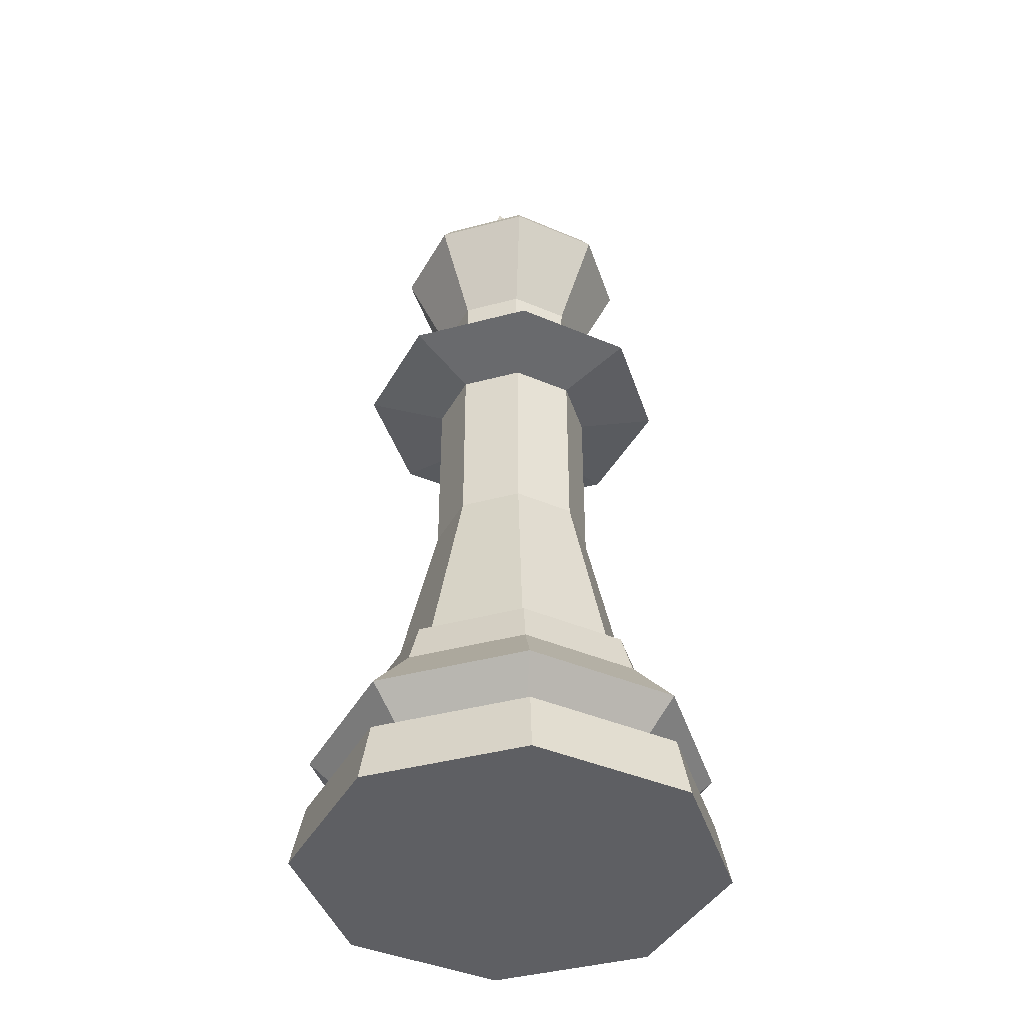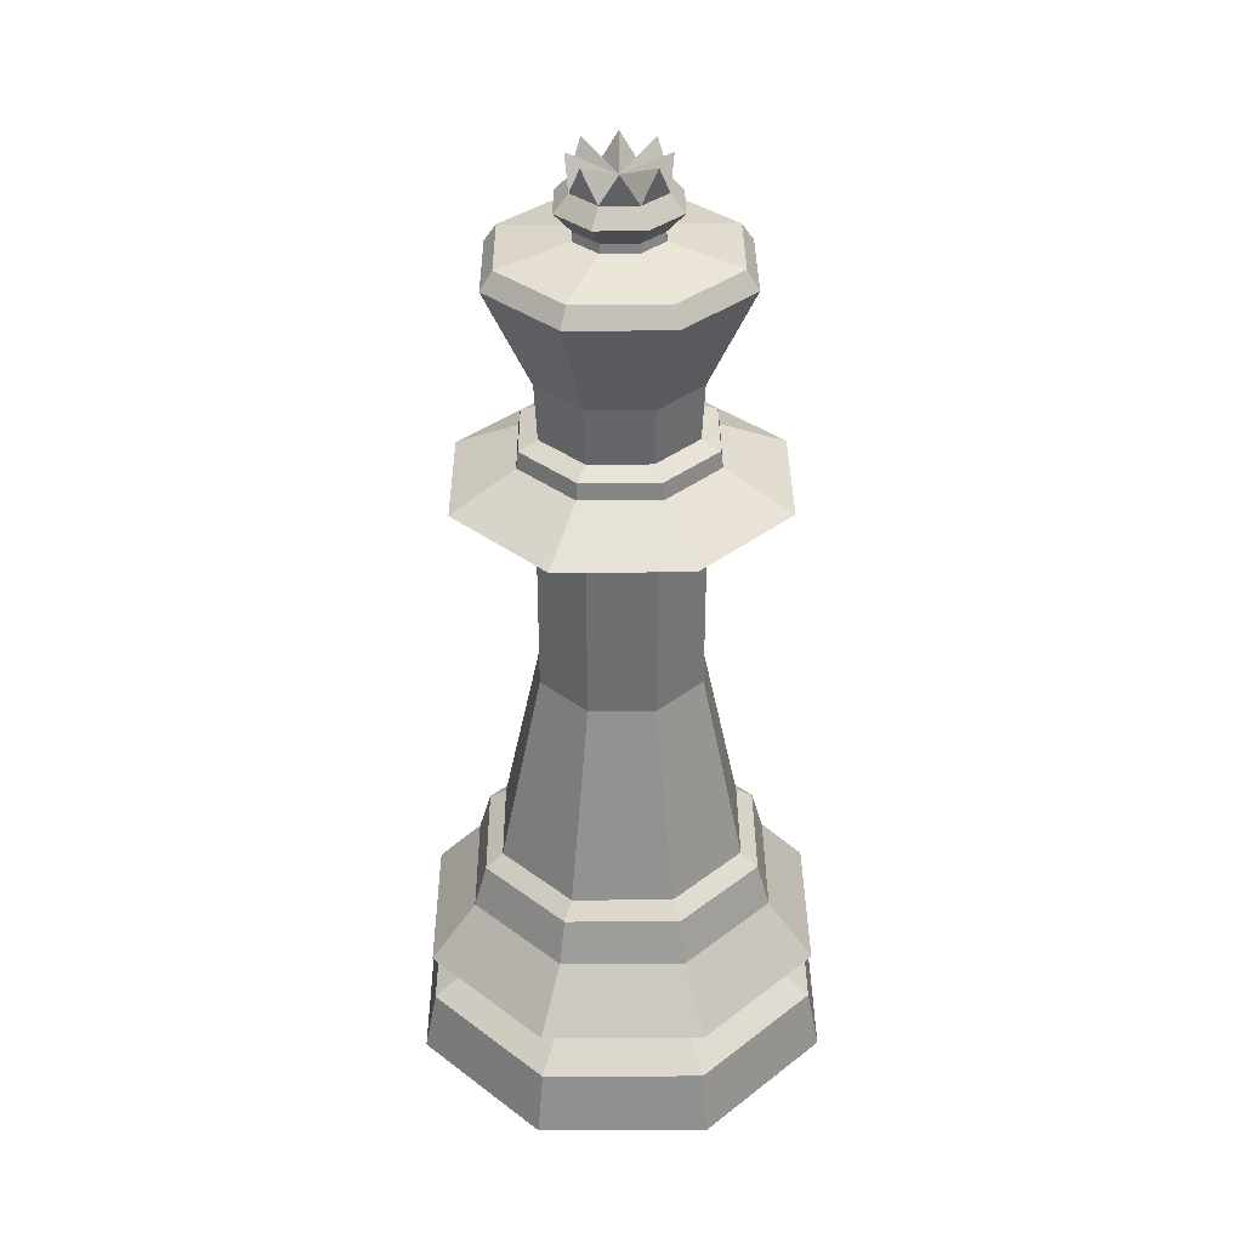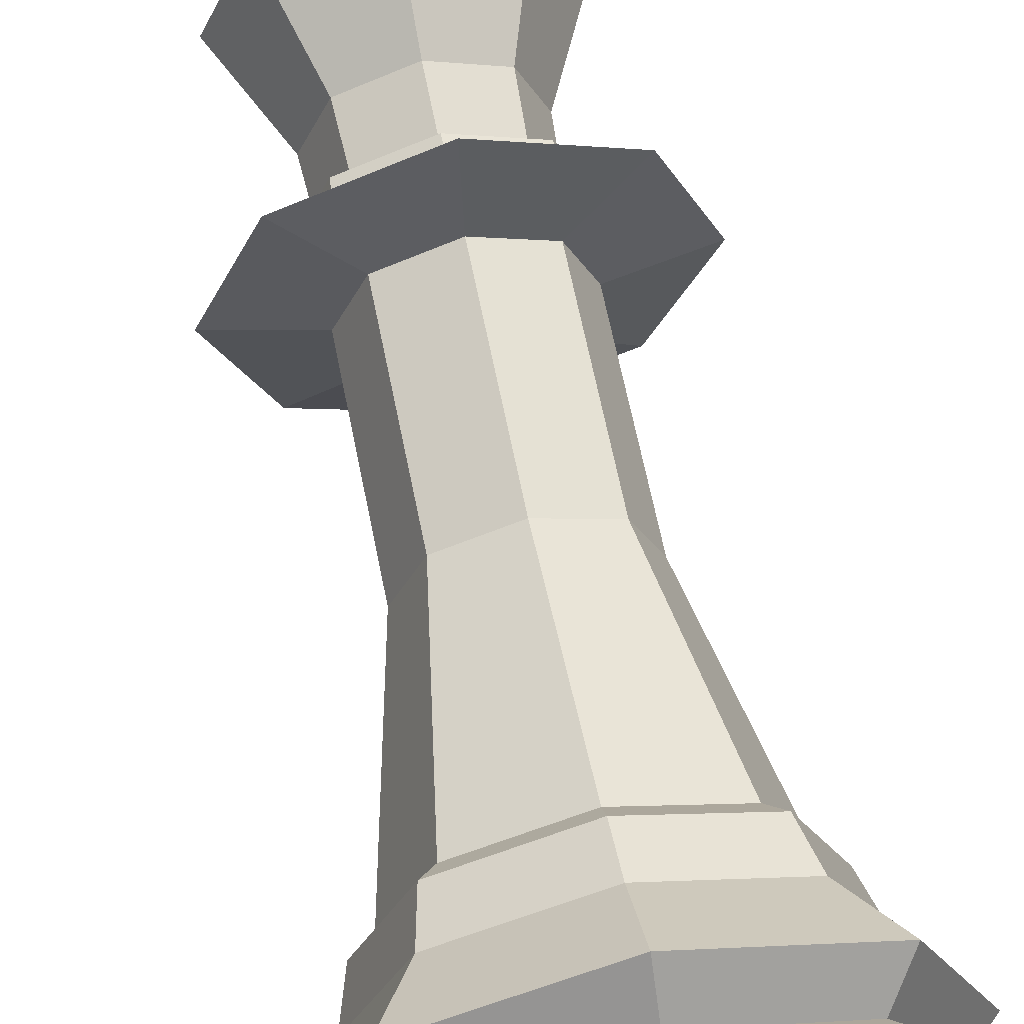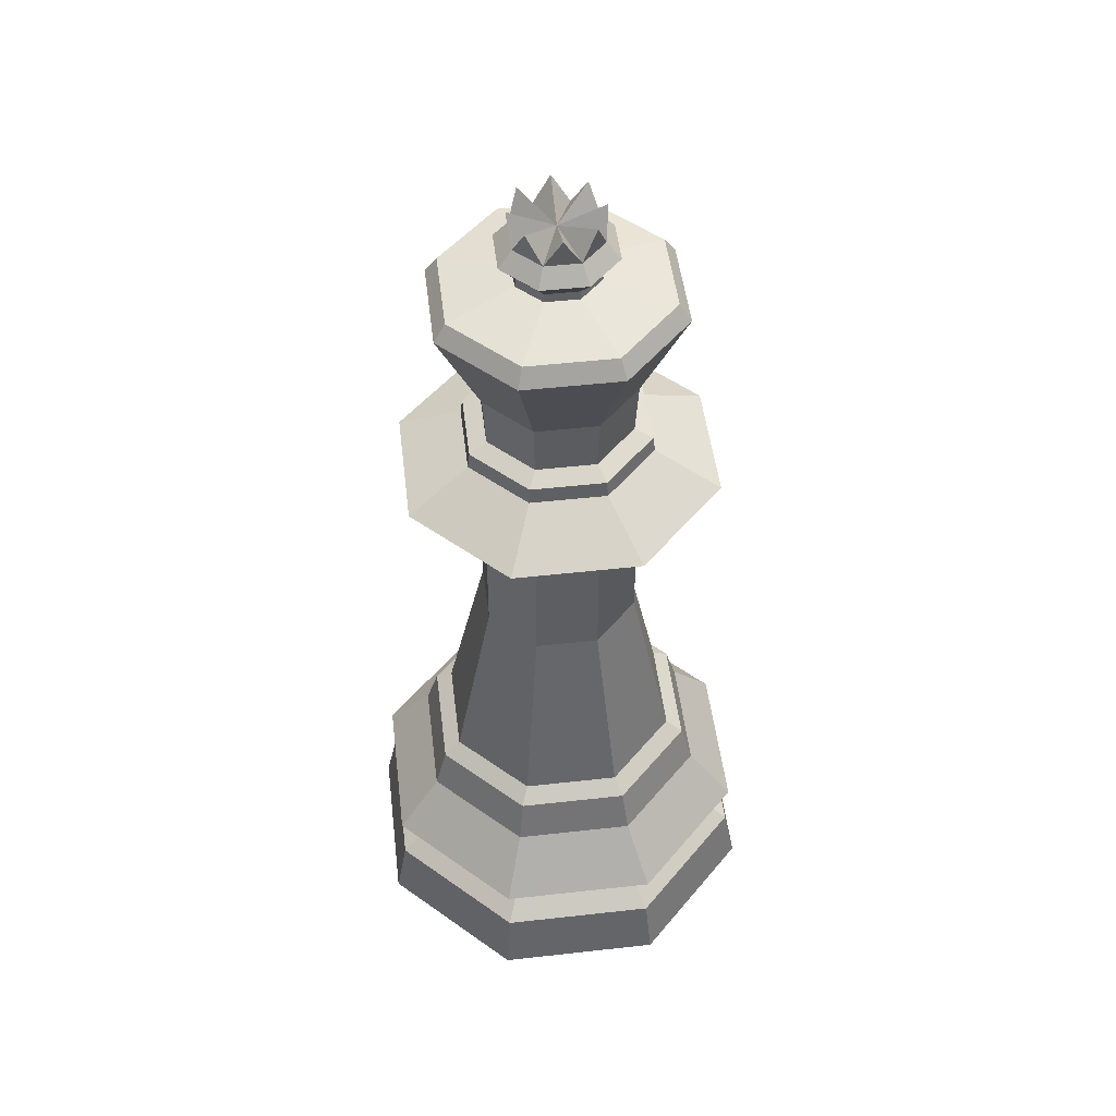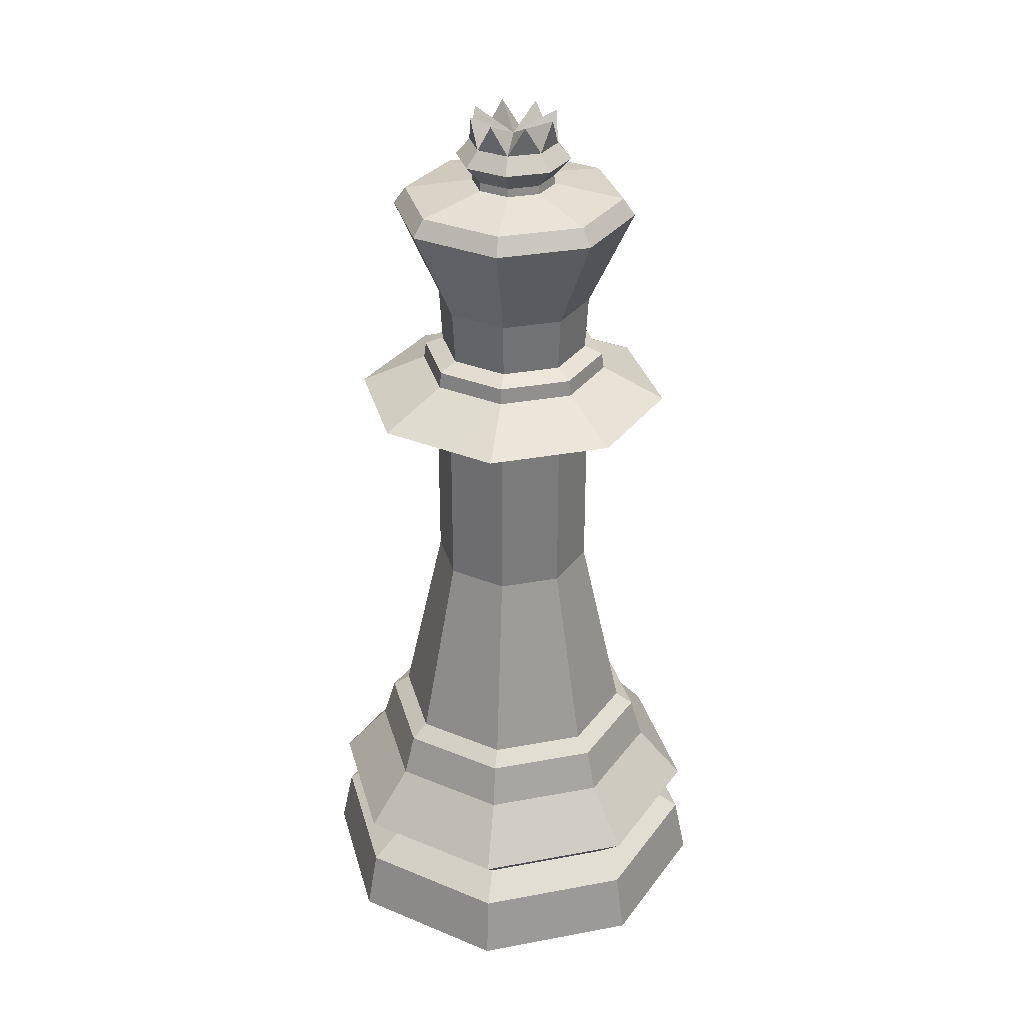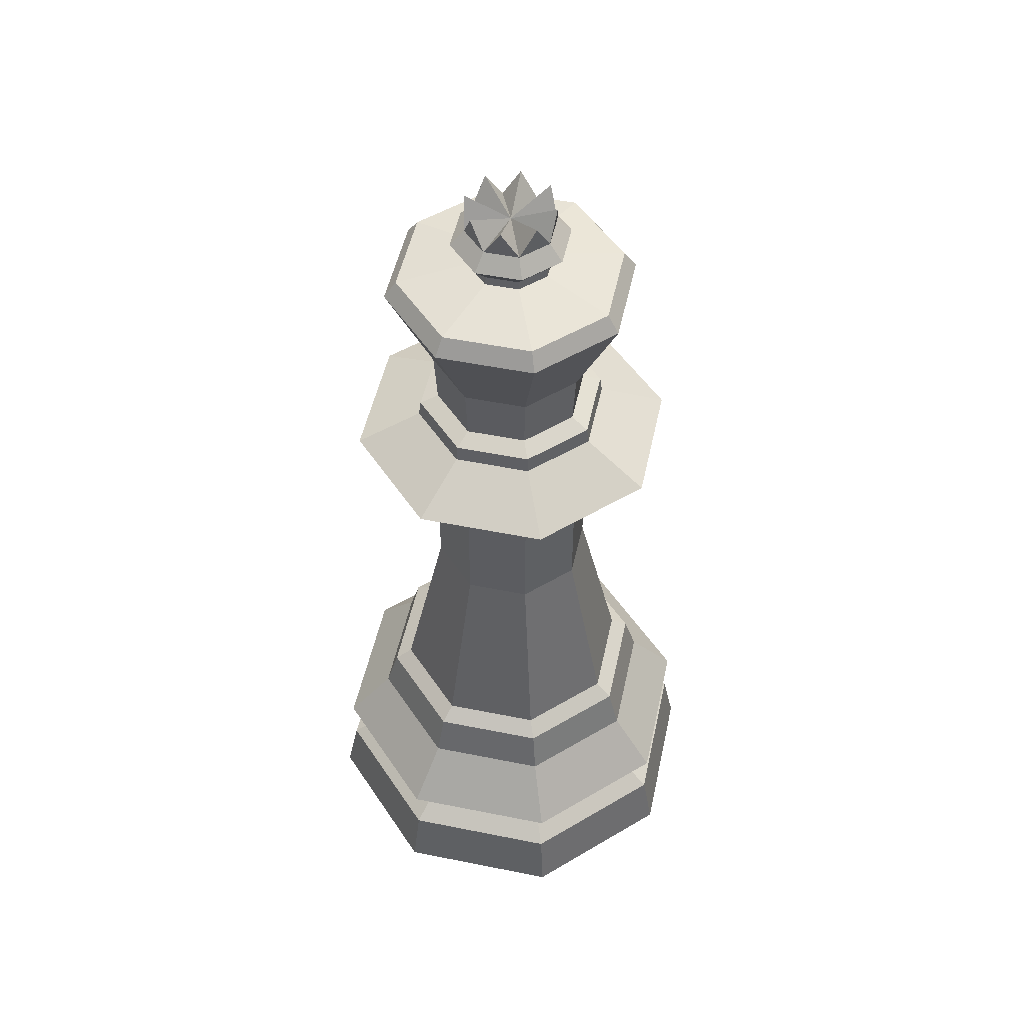
<metadata>
{"format":"obj","ext":"obj","renderer":"f3d","projection":"perspective","resolution":1024,"background":"white","views":[{"elev":-41.8,"azim":-49.7,"up":"+Y"},{"elev":35.3,"azim":22.1,"up":"+Y"},{"elev":63.2,"azim":-11.2,"up":"+Z"},{"elev":49.9,"azim":60.5,"up":"+Y"},{"elev":31.6,"azim":142.7,"up":"+Y"},{"elev":51.5,"azim":-55.2,"up":"+Y"}]}
</metadata>
<code>
o Sphere
v -0.4705 9.13 0
v -0.6123 8.971 0
v -0.4387 8.777 0
v -0.3384 9.13 -0.3188
v -0.4387 8.971 -0.419
v -0.316 8.777 -0.2963
v -0.01968 9.13 -0.4508
v -0.01965 8.971 -0.5926
v -0.01965 8.777 -0.419
v 0.2991 9.13 -0.3188
v 0.3994 8.971 -0.419
v 0.2767 8.777 -0.2963
v 0.4311 9.13 -0
v 0.573 8.971 0
v 0.3994 8.777 0
v 0.2991 9.13 0.3188
v 0.3994 8.971 0.419
v 0.2767 8.777 0.2963
v -0.01968 9.13 0.4508
v -0.01965 8.971 0.5926
v -0.01965 8.777 0.419
v -0.01968 9.216 0
v -0.3384 9.13 0.3188
v -0.4387 8.971 0.419
v -0.316 8.777 0.2963
v -0 0.05304 -2.154
v 1.523 0.05304 -1.523
v 2.154 0.05304 -0
v 1.523 0.05304 1.523
v -1e-06 0.05304 2.154
v -1.523 0.05304 1.523
v -2.154 0.05304 -2e-06
v -1.523 0.05304 -1.523
v -0 0.6751 -2.026
v 1.433 0.6751 -1.433
v 2.026 0.6751 -0
v 1.433 0.6751 1.433
v -1e-06 0.6751 2.026
v -1.433 0.6751 1.433
v -2.026 0.6751 -2e-06
v -1.433 0.6751 -1.433
v -0 1.203 -2.032
v 1.437 1.203 -1.437
v 2.032 1.203 -0
v 1.437 1.203 1.437
v -1e-06 1.203 2.032
v -1.437 1.203 1.437
v -2.032 1.203 -2e-06
v -1.437 1.203 -1.437
v 0 0.897 -1.708
v 1.208 0.897 -1.208
v 1.708 0.897 -0
v 1.208 0.897 1.208
v -1e-06 0.897 1.708
v -1.208 0.897 1.208
v -1.708 0.897 -2e-06
v -1.208 0.897 -1.208
v 0 2.311 -1.255
v 0.8873 2.311 -0.8873
v 1.255 2.311 -0
v 0.8873 2.311 0.8873
v -0 2.311 1.255
v -0.8873 2.311 0.8873
v -1.255 2.311 -1e-06
v -0.8873 2.311 -0.8873
v 0 2.185 -1.433
v 1.014 2.185 -1.014
v 1.433 2.185 -0
v 1.014 2.185 1.014
v -0 2.185 1.433
v -1.014 2.185 1.014
v -1.433 2.185 -2e-06
v -1.014 2.185 -1.014
v 1.105 1.756 -1.105
v 1.563 1.756 -0
v 1.105 1.756 1.105
v -0 1.756 1.563
v -1.105 1.756 1.105
v -1.563 1.756 -2e-06
v -1.105 1.756 -1.105
v 0 1.756 -1.563
v 0 4.269 -0.8252
v 0.5835 4.269 -0.5835
v 0.8252 4.269 -0
v 0.5835 4.269 0.5835
v -0 4.269 0.8252
v -0.5835 4.269 0.5835
v -0.8252 4.269 -1e-06
v -0.5835 4.269 -0.5835
v 0 6.145 -0.8252
v 0.5835 6.145 -0.5835
v 0.8252 6.145 -0
v 0.5835 6.145 0.5835
v -0 6.145 0.8252
v -0.5835 6.145 0.5835
v -0.8252 6.145 -1e-06
v -0.5835 6.145 -0.5835
v 0 6.307 -1.635
v 1.156 6.307 -1.156
v 1.635 6.307 -0
v 1.156 6.307 1.156
v -0 6.307 1.635
v -1.156 6.307 1.156
v -1.635 6.307 -2e-06
v -1.156 6.307 -1.156
v -0.02018 6.63 -0.9758
v 0.6698 6.63 -0.69
v 0.9557 6.63 -0
v 0.6698 6.63 0.69
v -0.02018 6.63 0.9758
v -0.7102 6.63 0.69
v -0.996 6.63 -1e-06
v -0.7102 6.63 -0.69
v -0.02018 6.791 -0.9539
v 0.6543 6.791 -0.6745
v 0.9337 6.791 -0
v 0.6543 6.791 0.6745
v -0.02018 6.791 0.9538
v -0.6947 6.791 0.6745
v -0.974 6.791 -1e-06
v -0.6947 6.791 -0.6745
v -0.02018 6.872 -0.7683
v 0.5231 6.872 -0.5433
v 0.7481 6.872 -0
v 0.5231 6.872 0.5433
v -0.02018 6.872 0.7683
v -0.5635 6.872 0.5433
v -0.7885 6.872 -1e-06
v -0.5635 6.872 -0.5433
v -0.02018 8.393 -1.253
v 0.8656 8.393 -0.8858
v 1.233 8.393 -0
v 0.8656 8.393 0.8858
v -0.02018 8.393 1.253
v -0.906 8.393 0.8858
v -1.273 8.393 -1e-06
v -0.906 8.393 -0.8858
v -0.02018 7.416 -0.7996
v -0.5856 7.416 -0.5654
v -0.8198 7.416 -1e-06
v -0.5856 7.416 0.5654
v 0.5452 7.416 0.5654
v 0.7794 7.416 -0
v 0.5452 7.416 -0.5654
v -0.02018 7.416 0.7996
v -0.02018 8.567 -1.131
v 0.7799 8.567 -0.8
v 1.111 8.567 -0
v 0.7799 8.567 0.8
v -0.02018 8.567 1.131
v -0.8202 8.567 0.8
v -1.152 8.567 -1e-06
v -0.8202 8.567 -0.8
v -0.02024 8.693 -0.4296
v 0.2835 8.693 -0.3038
v 0.4093 8.693 -0
v 0.2835 8.693 0.3038
v -0.02024 8.693 0.4296
v -0.324 8.693 0.3038
v -0.4498 8.693 -1e-06
v -0.324 8.693 -0.3038
v -0.4362 9.414 0.1725
v -0.1922 9.414 0.4165
v 0.1528 9.414 0.4165
v 0.3968 9.414 0.1725
v 0.3968 9.414 -0.1725
v 0.1528 9.414 -0.4165
v -0.1922 9.414 -0.4165
v -0.4362 9.414 -0.1725
f 2 1 4 5
f 3 2 5 6
f 5 4 7 8
f 6 5 8 9
f 8 7 10 11
f 9 8 11 12
f 11 10 13 14
f 12 11 14 15
f 15 14 17 18
f 14 13 16 17
f 18 17 20 21
f 17 16 19 20
f 21 20 24 25
f 20 19 23 24
f 25 24 2 3
f 24 23 1 2
f 74 67 68 75
f 52 44 45 53
f 53 45 46 54
f 29 37 38 30
f 28 36 37 29
f 81 66 67 74
f 54 46 47 55
f 55 47 48 56
f 31 39 40 32
f 30 38 39 31
f 80 73 66 81
f 48 79 80 49
f 49 80 81 42
f 41 57 50 34
f 40 56 57 41
f 79 72 73 80
f 42 81 74 43
f 43 74 75 44
f 35 51 52 36
f 34 50 51 35
f 77 70 71 78
f 46 77 78 47
f 44 75 76 45
f 36 52 53 37
f 38 54 55 39
f 78 71 72 79
f 47 78 79 48
f 45 76 77 46
f 37 53 54 38
f 39 55 56 40
f 67 59 60 68
f 68 60 61 69
f 73 65 58 66
f 72 64 65 73
f 66 58 59 67
f 76 69 70 77
f 56 48 49 57
f 57 49 42 50
f 33 41 34 26
f 32 40 41 33
f 32 33 26 27 28 29 30 31
f 26 34 35 27
f 27 35 36 28
f 51 43 44 52
f 50 42 43 51
f 75 68 69 76
f 71 63 64 72
f 69 61 62 70
f 70 62 63 71
f 63 62 86 87
f 62 61 85 86
f 60 59 83 84
f 64 63 87 88
f 58 65 89 82
f 61 60 84 85
f 59 58 82 83
f 65 64 88 89
f 85 84 92 93
f 84 83 91 92
f 89 88 96 97
f 87 86 94 95
f 86 85 93 94
f 83 82 90 91
f 82 89 97 90
f 88 87 95 96
f 96 95 103 104
f 93 92 100 101
f 92 91 99 100
f 97 96 104 105
f 95 94 102 103
f 94 93 101 102
f 91 90 98 99
f 90 97 105 98
f 102 101 109 110
f 99 98 106 107
f 98 105 113 106
f 104 103 111 112
f 101 100 108 109
f 100 99 107 108
f 105 104 112 113
f 103 102 110 111
f 113 112 120 121
f 111 110 118 119
f 110 109 117 118
f 107 106 114 115
f 106 113 121 114
f 112 111 119 120
f 109 108 116 117
f 108 107 115 116
f 117 116 124 125
f 116 115 123 124
f 121 120 128 129
f 119 118 126 127
f 118 117 125 126
f 115 114 122 123
f 114 121 129 122
f 120 119 127 128
f 138 139 137 130
f 140 141 135 136
f 142 143 132 133
f 143 144 131 132
f 139 140 136 137
f 141 145 134 135
f 145 142 133 134
f 144 138 130 131
f 123 122 138 144
f 126 125 142 145
f 127 126 145 141
f 129 128 140 139
f 124 123 144 143
f 125 124 143 142
f 128 127 141 140
f 122 129 139 138
f 134 133 149 150
f 131 130 146 147
f 130 137 153 146
f 136 135 151 152
f 133 132 148 149
f 132 131 147 148
f 137 136 152 153
f 135 134 150 151
f 149 148 156 157
f 148 147 155 156
f 153 152 160 161
f 151 150 158 159
f 150 149 157 158
f 147 146 154 155
f 146 153 161 154
f 152 151 159 160
f 3 160 159 25
f 25 159 158 21
f 21 158 157 18
f 18 157 156 15
f 15 156 155 12
f 12 155 154 9
f 9 154 161 6
f 6 161 160 3
f 23 19 163
f 19 16 164
f 16 13 165
f 13 10 166
f 7 167 10
f 4 168 7
f 4 1 169
f 1 23 162
f 22 168 4
f 4 169 22
f 22 169 1
f 22 1 162
f 22 162 23
f 22 23 163
f 22 163 19
f 22 19 164
f 22 164 16
f 22 16 165
f 22 165 13
f 22 13 166
f 22 166 10
f 10 167 22
f 167 7 22
f 22 7 168

</code>
